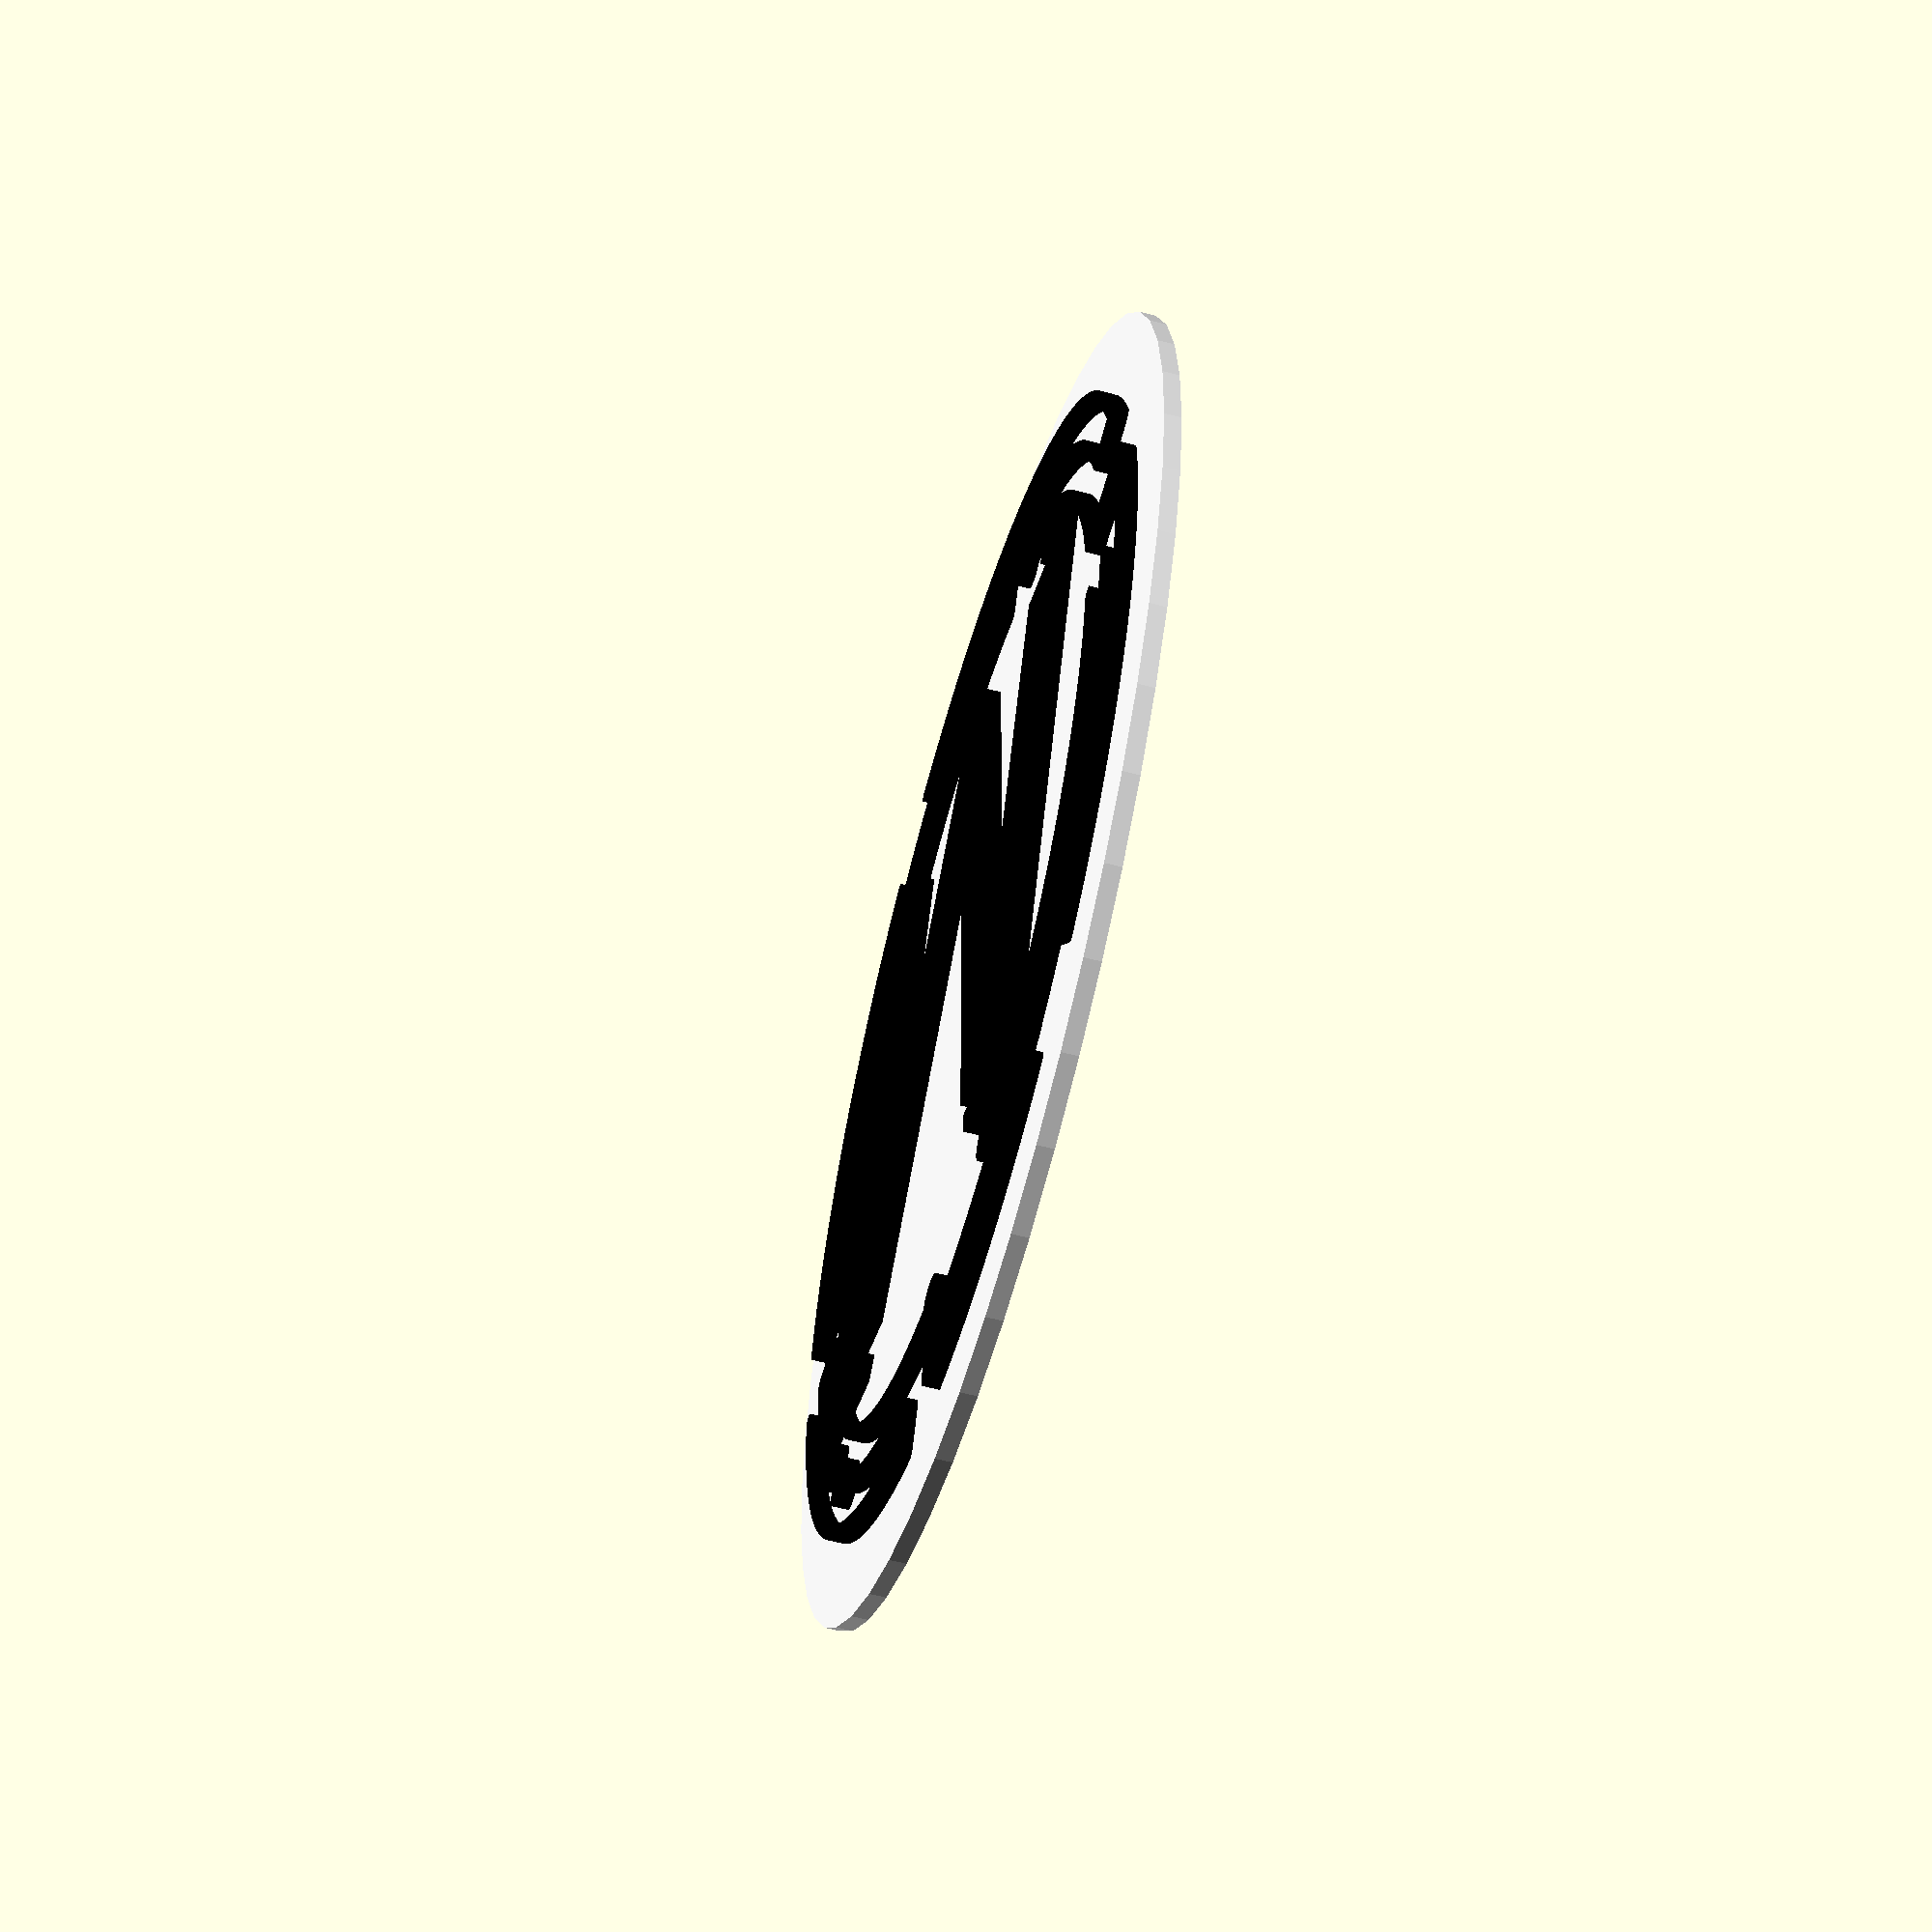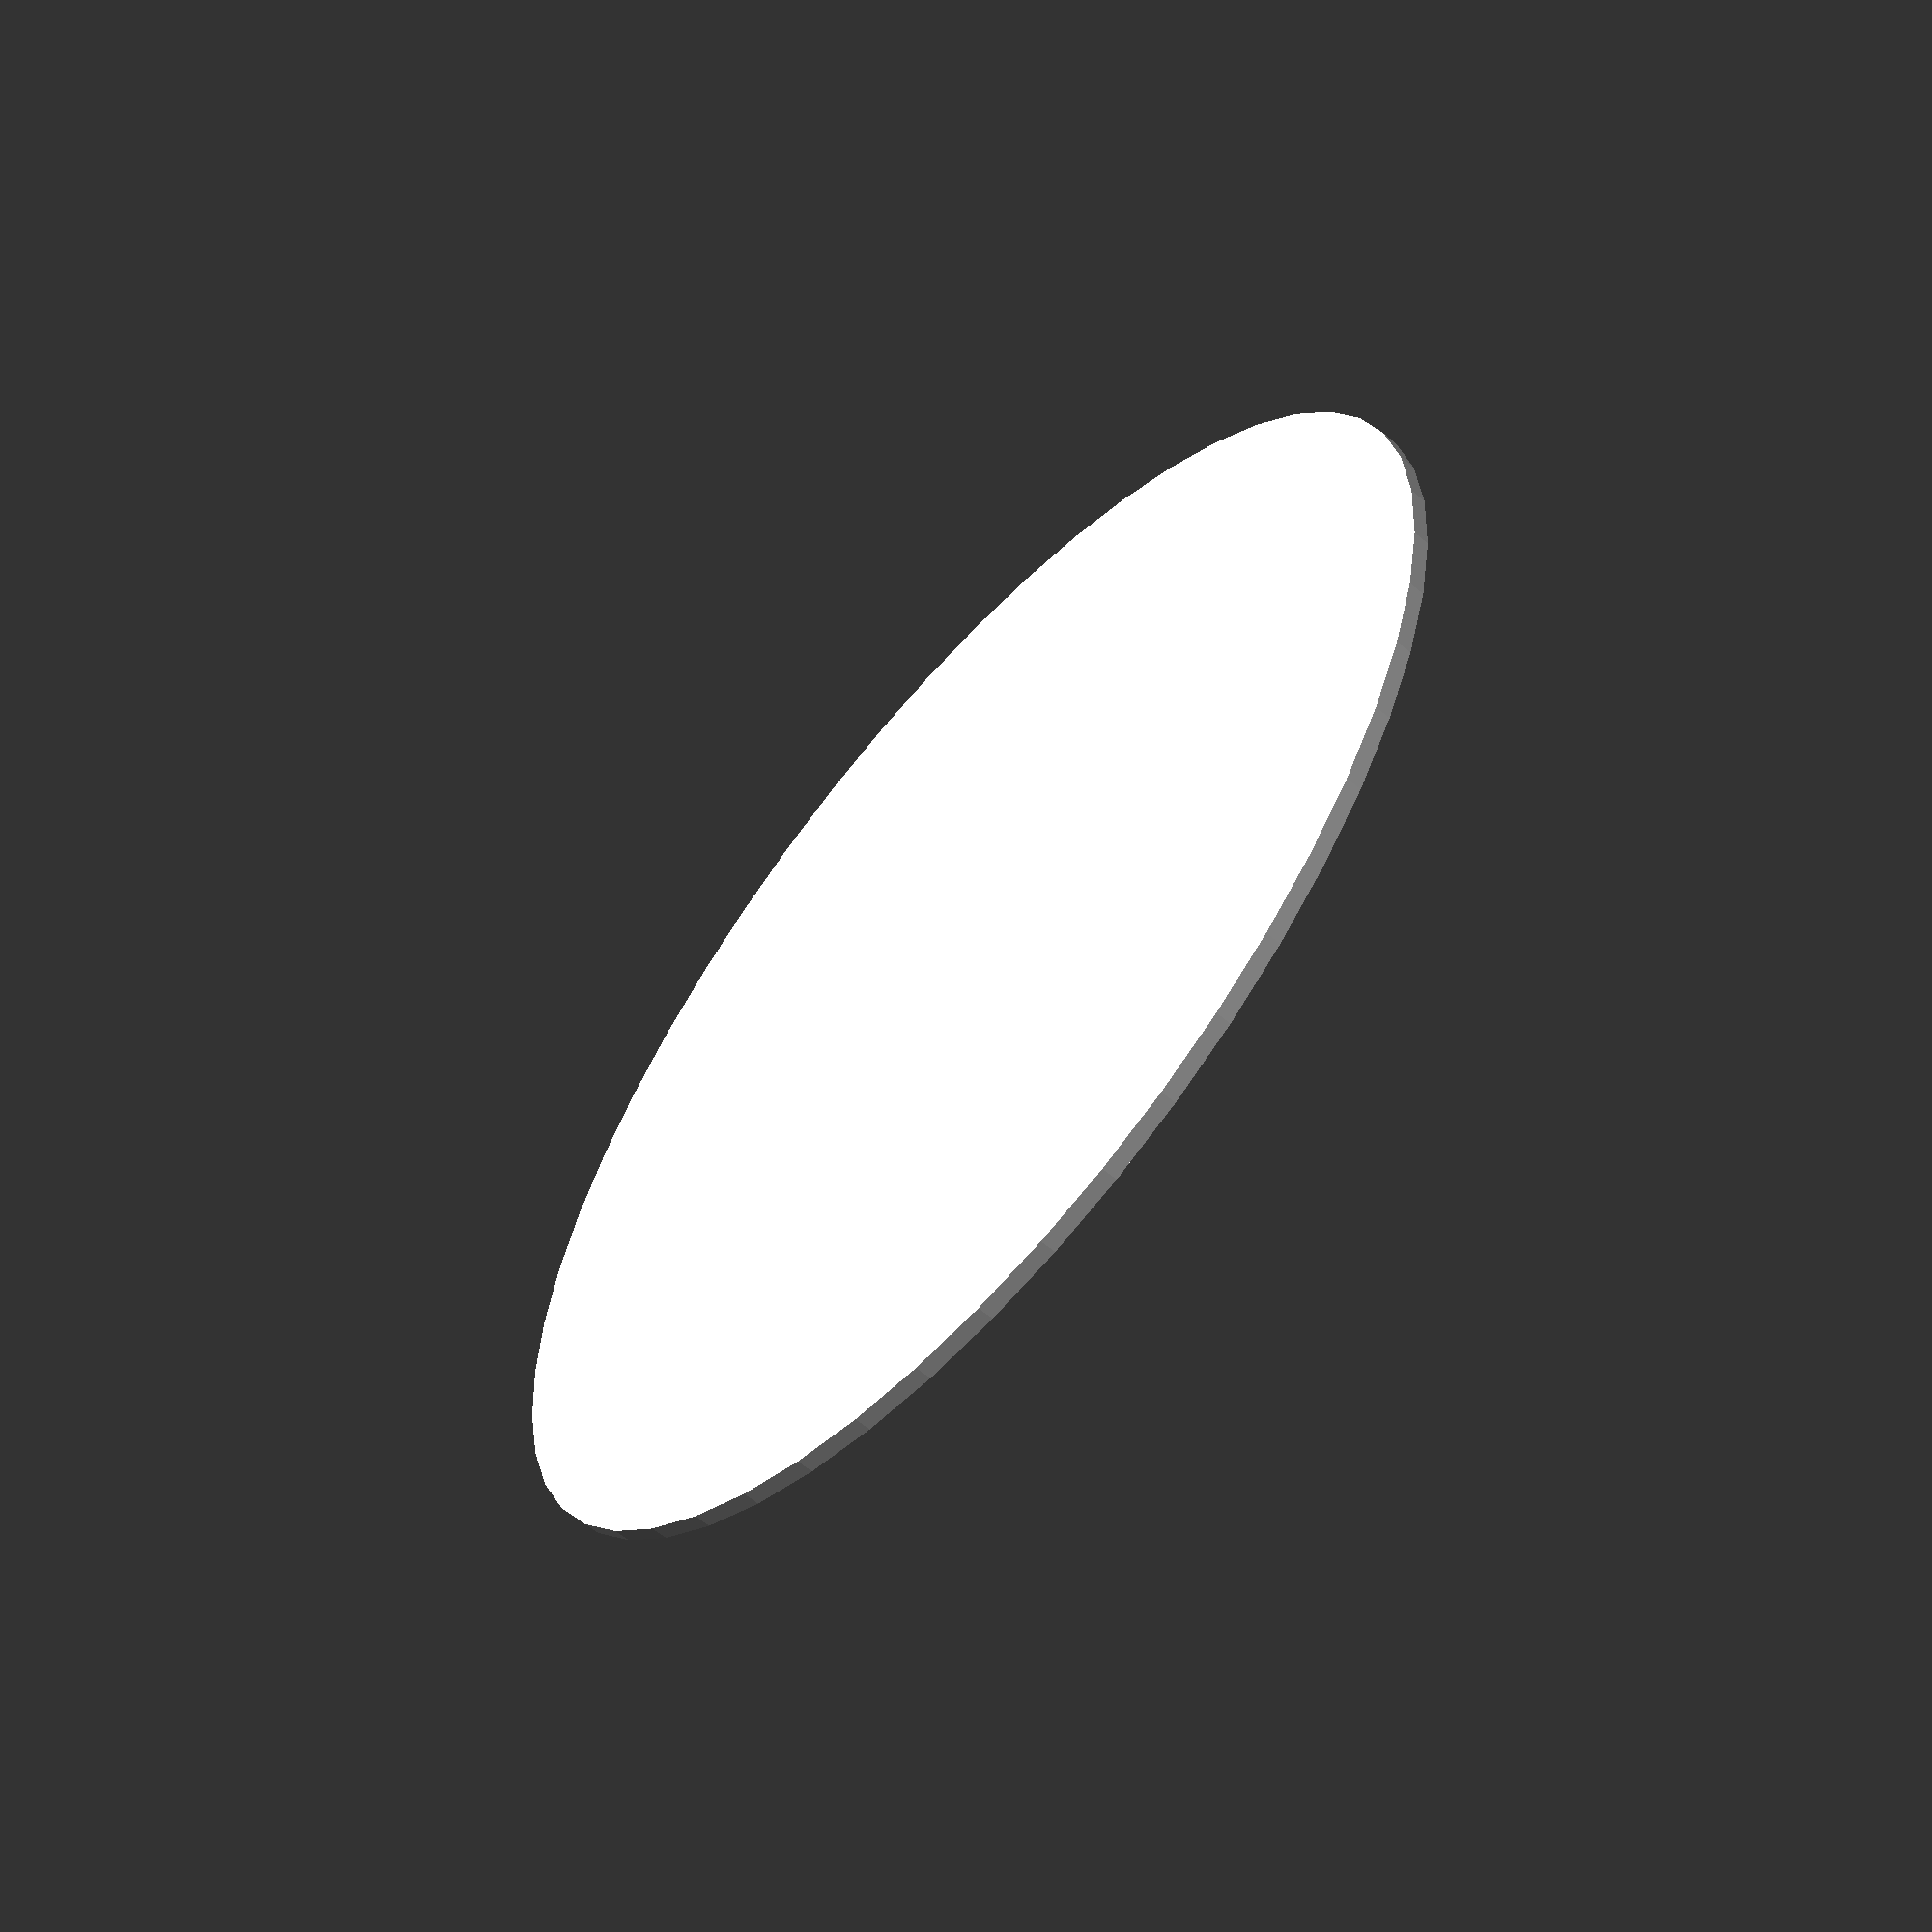
<openscad>
lane_data_00 = [
	[[45.0, 2], [11.25, 2]],
    [[11.25, 2], [11.25, 1]],
	[[11.25, 1], [56.25, 1]],
    [[56.25, 1], [56.25, 2]],
	[[56.25, 2], [112.5, 2]],
    [[112.5, 2], [112.5, 0]],
	[[112.5, 0], [168.75, 0]]
];

hole_data_00 = [[168.75, 0]];

lane_data_01 = [
	[[360+11.25, 0], [292.5, 0]],
    [[292.5, 0], [292.5, 1]],
	[[292.5, 1], [315, 1]]
];

hole_data_01 = [[11.25, 0], [315, 1]];

lane_data_02 = [
	[[326.25, 1], [360+0, 1]],
    [[0, 1], [0, 2]],
	[[360+0, 2], [292.5, 2]]
];

hole_data_02 = [[326.25, 1]];

lane_data_03 = [
	[[281.25, 0], [247.5, 0]]
];

hole_data_03 = [[247.5, 0]];

lane_data_04 = [
	[[236.25, 1], [281.25, 1]],
    [[281.25, 1], [281.25, 2]],
	[[281.25, 2], [225, 2]],
    [[225, 2], [225, 1]],
	[[225, 1], [191.25, 1]]
];

hole_data_04 = [[236.25, 1], [191.25, 1]];

lane_data_05 = [
	[[225, 0], [180, 0]],
    [[180, 0], [180, 1]],
	[[180, 1], [123.75, 1]],
    [[123.75, 1], [123.75, 2]], 
	[[123.75, 2], [213.75, 2]]
];

hole_data_05 = [[225, 0]];

lane_data_06 = [
	[[101.25, 0], [33.75, 0]]
];

hole_data_06 = [[33.75, 0]];

lane_data_07 = [
	[[101.25, 1], [67.5, 1]]
];

hole_data_07 = [[67.5, 1]];

circuit_base = 29;
circuit_distance = 2;
circuit_width = 1;
circuit_step_arc = 0.5;
circuit_step_rib = 0.05;

function get_cb(e1) =
    circuit_base - (circuit_width / 2) + e1 * (circuit_distance + circuit_width);

function get_xy(cb, a) =
    [cb * sin(-a), cb * cos(-a), a];

function get_segment_arc_(p1, p2) =
    [for (d = [p1[0] : circuit_step_arc : p2[0]])
        get_xy(get_cb(p1[1]), d)
    ];

function get_segment_rib_(p1, p2) =
    [for(d = [p1[1] : circuit_step_rib : p2[1]])
        get_xy(get_cb(d), p1[0])
    ];

function get_segment_arc(p1, p2) =
    p1[0] < p2[0] ? get_segment_arc_(p1, p2) : get_segment_arc_(p2, p1);

function get_segment_rib(p1, p2) =
    p1[1] < p2[1] ? get_segment_rib_(p1, p2) : get_segment_rib_(p2, p1);

function get_segment(p1, p2) =
    p1[0] == p2[0] ? get_segment_rib(p1, p2) : get_segment_arc(p1, p2);

function flatten(l) =
    [for(a = l) for(b = a) b];
 
lane_coords_00 = flatten([for(segment = lane_data_00) get_segment(segment[0], segment[1])]);
lane_coords_01 = flatten([for(segment = lane_data_01) get_segment(segment[0], segment[1])]);
lane_coords_02 = flatten([for(segment = lane_data_02) get_segment(segment[0], segment[1])]);
lane_coords_03 = flatten([for(segment = lane_data_03) get_segment(segment[0], segment[1])]);
lane_coords_04 = flatten([for(segment = lane_data_04) get_segment(segment[0], segment[1])]);
lane_coords_05 = flatten([for(segment = lane_data_05) get_segment(segment[0], segment[1])]);
lane_coords_06 = flatten([for(segment = lane_data_06) get_segment(segment[0], segment[1])]);
lane_coords_07 = flatten([for(segment = lane_data_07) get_segment(segment[0], segment[1])]);

function get_hole_coords(p) = get_xy(get_cb(p[1]), p[0]);

hole_coords_00 = [for(h = hole_data_00) get_hole_coords(h)];
hole_coords_01 = [for(h = hole_data_01) get_hole_coords(h)];
hole_coords_02 = [for(h = hole_data_02) get_hole_coords(h)];
hole_coords_03 = [for(h = hole_data_03) get_hole_coords(h)];
hole_coords_04 = [for(h = hole_data_04) get_hole_coords(h)];
hole_coords_05 = [for(h = hole_data_05) get_hole_coords(h)];
hole_coords_06 = [for(h = hole_data_06) get_hole_coords(h)];
hole_coords_07 = [for(h = hole_data_07) get_hole_coords(h)];

module lane(c) {
    union()
        for(coords = c)
            translate([coords[0], coords[1], 0])
//                sphere(d=circuit_width, $fn=25, center = true);
                rotate([0, 0, coords[2]])
                    cylinder(h = circuit_width, d = circuit_width, $fn = 10, center = true);
}

module ring(h) {
    translate([h[0], h[1], 0])
        difference() {
            cylinder(h = circuit_width, d = circuit_width * 3, $fn=25, center = true);
            cylinder(h = circuit_width * 2, d = circuit_width * 1.1, $fn = 25, center = true);
        }
}

module _ring(h) {
    translate([h[0], h[1], 0])
        rotate_extrude(convexity = 10, $fn=50)
            translate([circuit_width, 0, 0])
                circle(d = circuit_width, $fn=25);
}

module hole(h) {
    translate([h[0], h[1], 0])
        cylinder(h = circuit_width *2, d = circuit_width * 2, $fn=25, center = true);
}

module circuit() {
    union() {
        difference() {
            lane(lane_coords_00);
            for (h = hole_coords_00) hole(h);
        };
        difference() {
            lane(lane_coords_01);
            for (h = hole_coords_01) hole(h);
        };
        difference() {
            lane(lane_coords_02);
            for (h = hole_coords_02) hole(h);
        };
        difference() {
            lane(lane_coords_03);
            for (h = hole_coords_03) hole(h);
        };
        difference() {
            lane(lane_coords_04);
            for (h = hole_coords_04) hole(h);
        };
        difference() {
            lane(lane_coords_05);
            for (h = hole_coords_05) hole(h);
        };
        difference() {
            lane(lane_coords_06);
            for (h = hole_coords_06) hole(h);
        };
        difference() {
            lane(lane_coords_07);
            for (h = hole_coords_07) hole(h);
        };
        for (h = hole_coords_00) ring(h);
        for (h = hole_coords_01) ring(h);
        for (h = hole_coords_02) ring(h);
        for (h = hole_coords_03) ring(h);
        for (h = hole_coords_04) ring(h);
        for (h = hole_coords_05) ring(h);
        for (h = hole_coords_06) ring(h);
        for (h = hole_coords_07) ring(h);
    }
}

module letter_m() {
    linear_extrude(height = 1) {
        union() {
            difference() {
                text("M", font="Apple LiGothic Medium:style=Regular", size=42, halign = "center", valign = "center");
                text("M", font="Apple LiGothic Medium:style=Regular", size=39, halign = "center", valign = "center");
            };
        };
        text("M", font="Apple LiGothic Medium:style=Regular", size=36, halign = "center", valign = "center");        
    }
}

module maschinendeck() {
    color("black") 
        translate([0, 0, circuit_width / 2]) {
            circuit();
            letter_m();
        }
    color("white")
        translate([0, 0, -circuit_width / 2]) {
            cylinder(r = 40, h = circuit_width, $fn=50, center = true);
        }
}

maschinendeck();

/*
projection() {
    resize([60, 60, 1]) {
        translate([0, 0, circuit_width / 2])
            circuit();
        letter_m();
    };
};
*/

/*
projection() {
	resize([50, 50, 1]) {
		circuit();
		letter_m();
	}
}
*/

// vim: set ts=4 :


</openscad>
<views>
elev=58.8 azim=201.1 roll=74.5 proj=p view=solid
elev=239.6 azim=64.7 roll=310.7 proj=p view=wireframe
</views>
